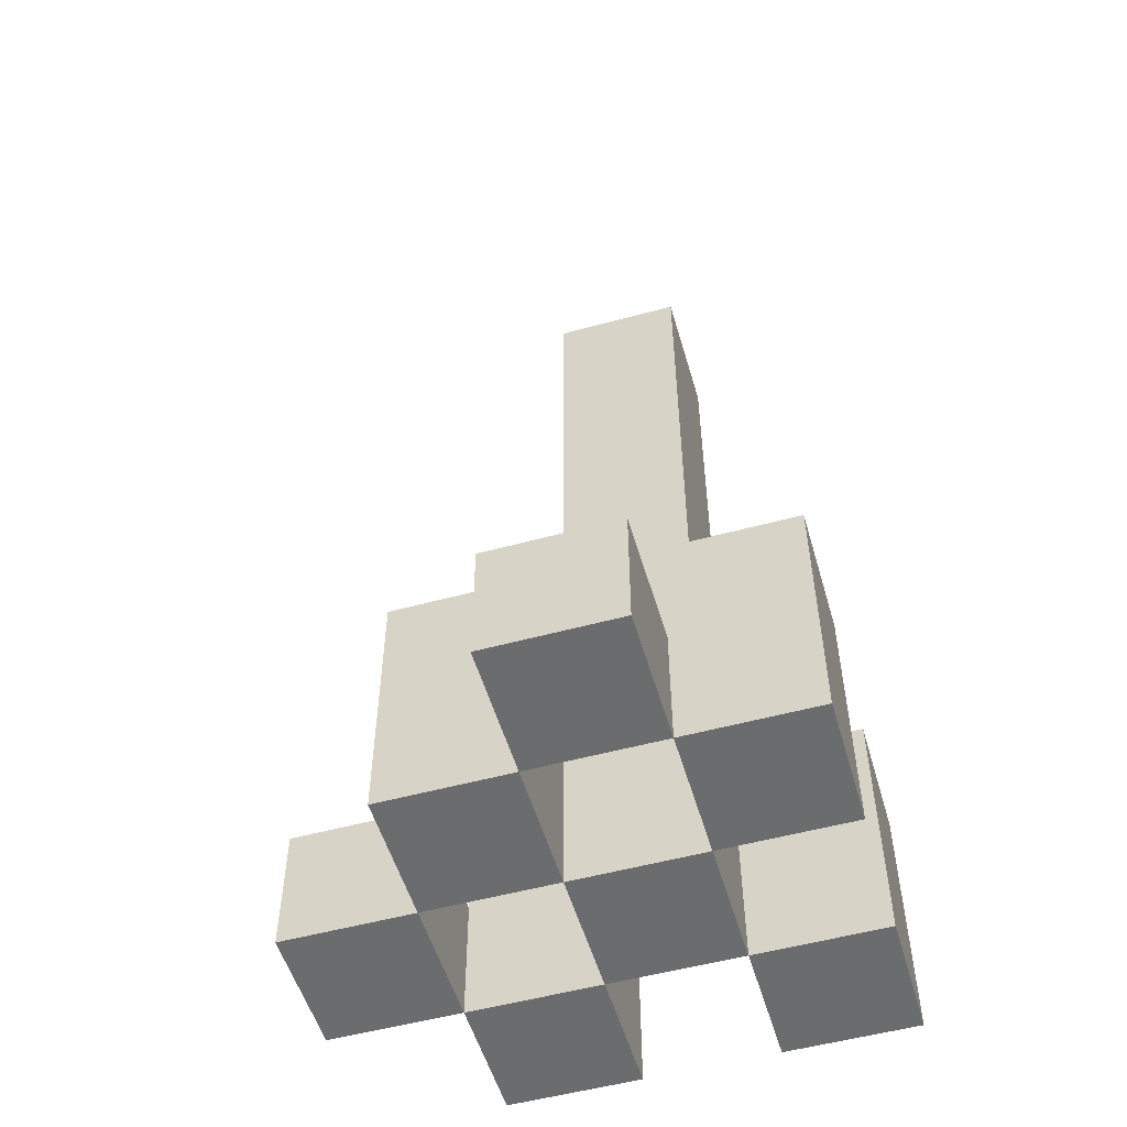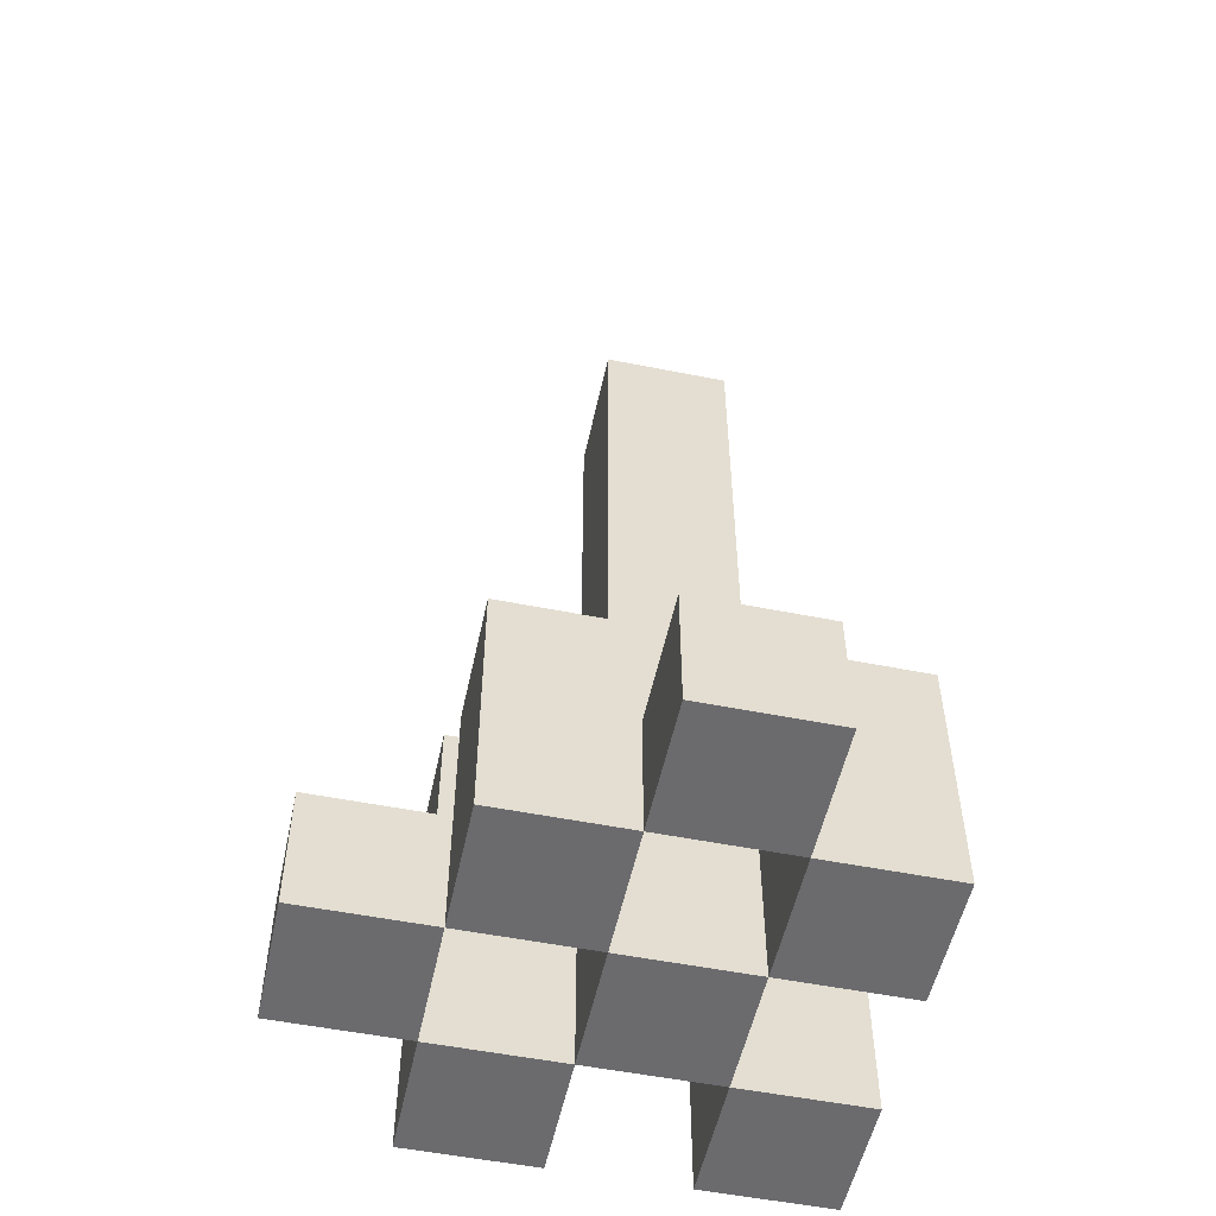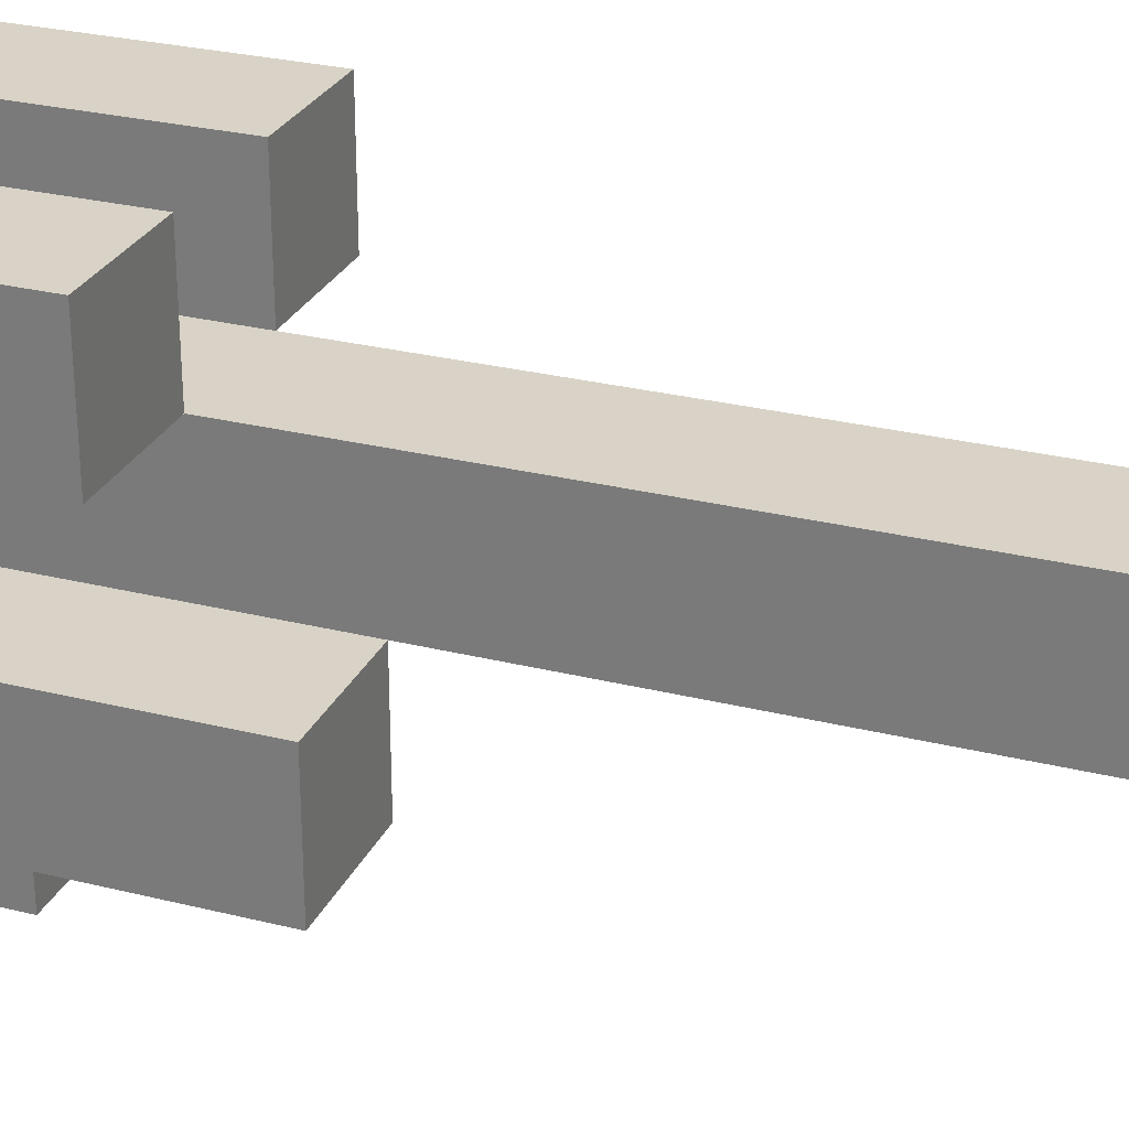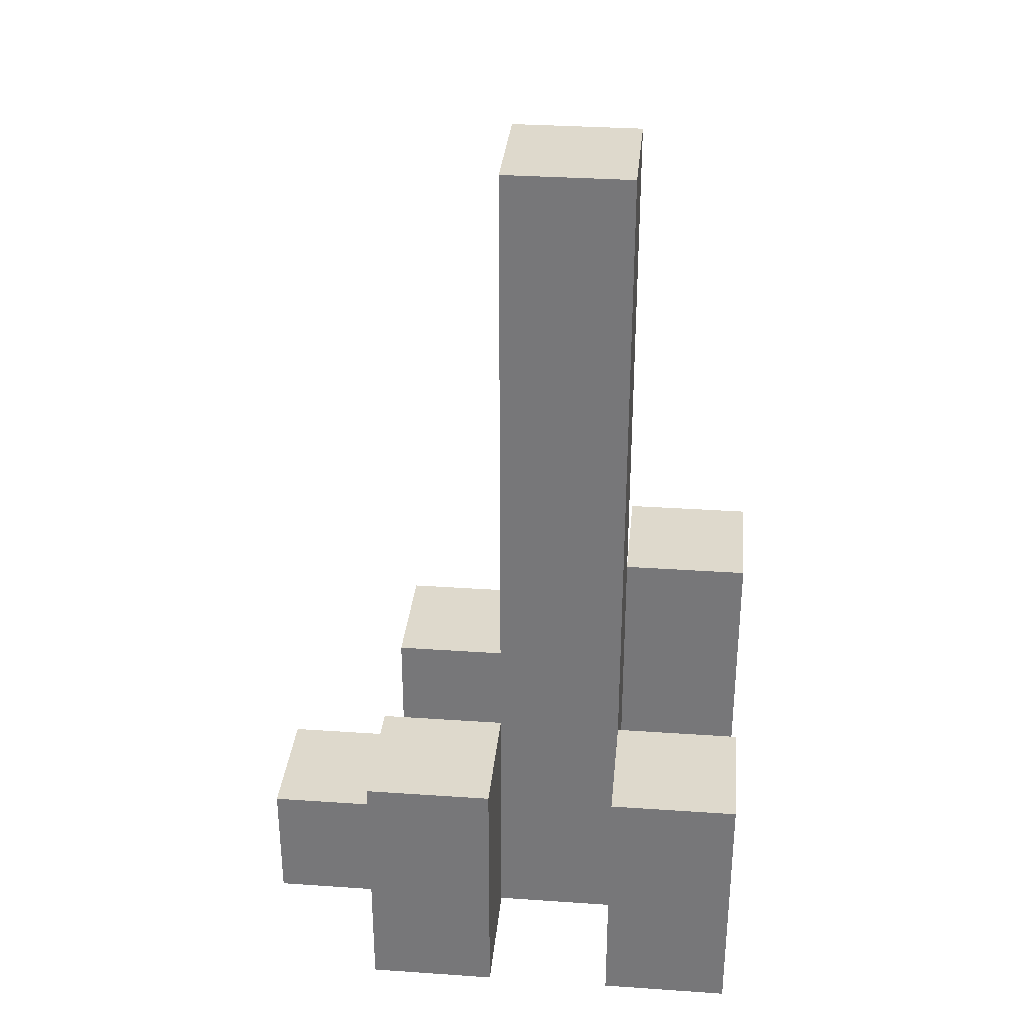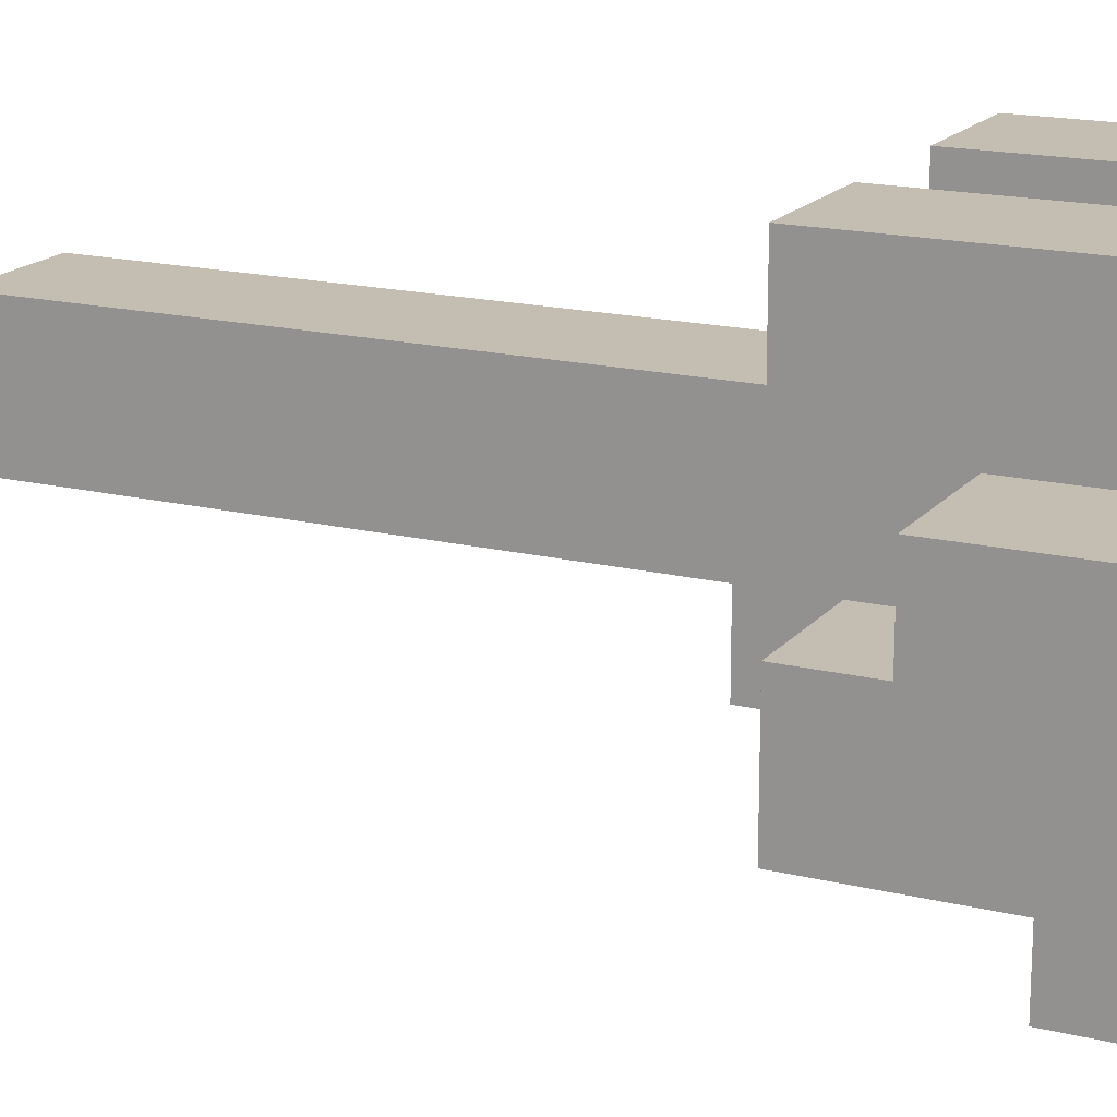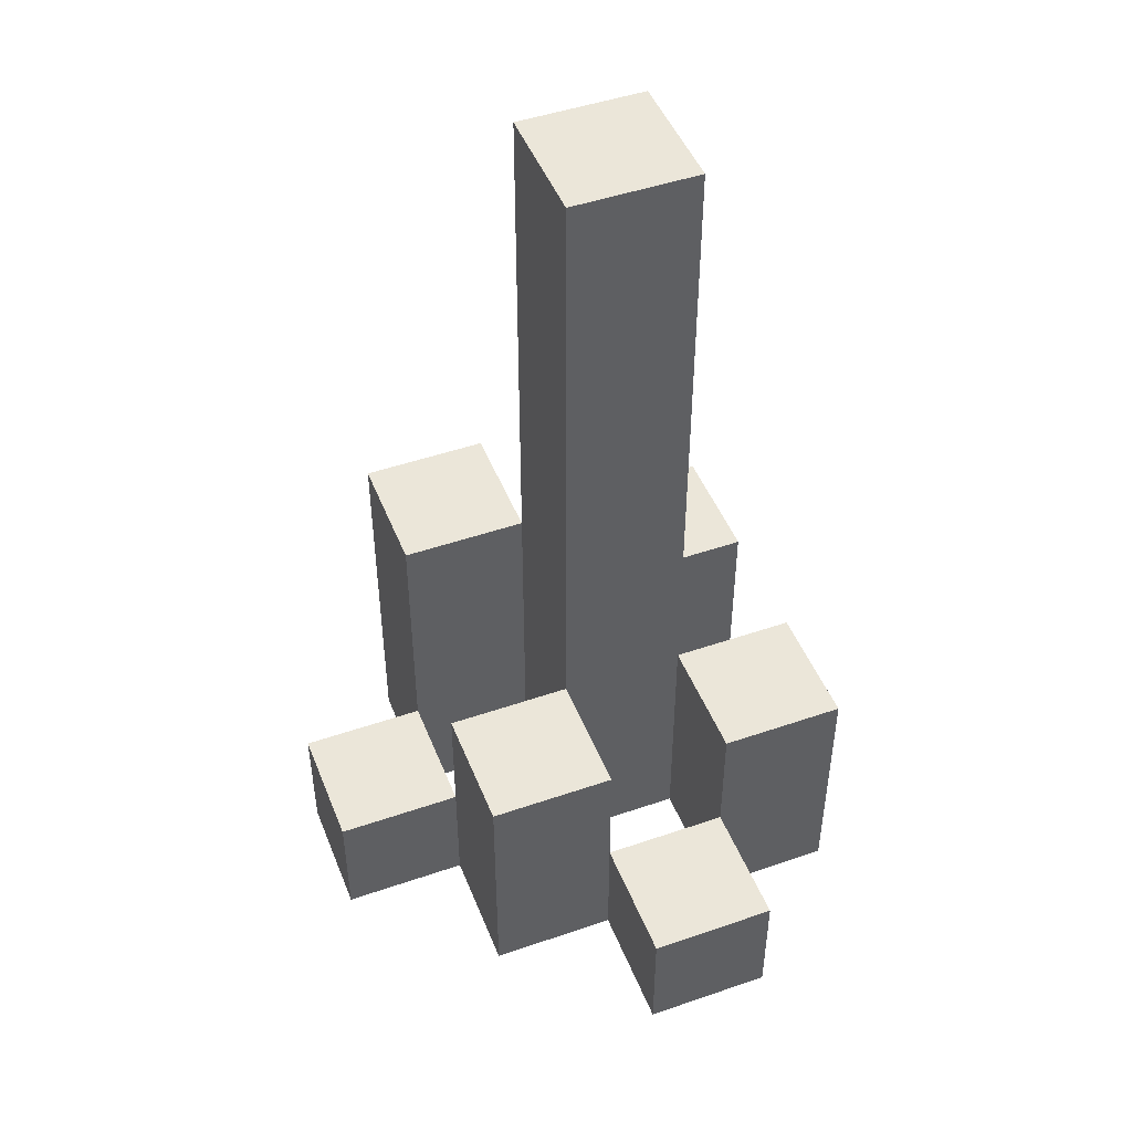
<metadata>
{"format":"obj","ext":"obj","renderer":"f3d","projection":"perspective","resolution":1024,"background":"white","views":[{"elev":-53.6,"azim":-73.8,"up":"+Y"},{"elev":-53.5,"azim":-102.0,"up":"+Y"},{"elev":27.8,"azim":110.9,"up":"+Z"},{"elev":32.1,"azim":5.5,"up":"+Y"},{"elev":17.2,"azim":-64.0,"up":"+Z"},{"elev":47.6,"azim":-111.2,"up":"+Y"}]}
</metadata>
<code>
o
v -19.9 0.9 36
v -19.9 0.9 35.9
v -19.9 1 36
v -19.9 1 35.9
v -19.8 0.9 36.1
v -19.8 0.9 36
v -19.8 0.9 35.9
v -19.8 0.9 35.8
v -19.8 1 36
v -19.8 1 35.9
v -19.8 1.1 36.1
v -19.8 1.1 36
v -19.8 1.1 35.9
v -19.8 1.1 35.8
v -19.7 0.9 36
v -19.7 0.9 35.9
v -19.7 0.9 35.8
v -19.7 0.9 35.7
v -19.7 1 35.8
v -19.7 1 35.7
v -19.7 1.1 36
v -19.7 1.1 35.9
v -19.7 1.6 36
v -19.7 1.6 35.9
v -19.6 0.9 36.1
v -19.6 0.9 36
v -19.6 0.9 35.9
v -19.6 0.9 35.8
v -19.6 1 35.8
v -19.6 1.1 36.1
v -19.6 1.1 36
v -19.6 1.2 35.9
v -19.6 1.2 35.8
v -19.8 0.9 36
v -19.8 0.9 35.9
v -19.8 1 36
v -19.8 1 35.9
v -19.7 0.9 36.1
v -19.7 0.9 36
v -19.7 0.9 35.9
v -19.7 0.9 35.8
v -19.7 1 35.8
v -19.7 1.1 36.1
v -19.7 1.1 36
v -19.7 1.1 35.9
v -19.7 1.1 35.8
v -19.6 0.9 36
v -19.6 0.9 35.9
v -19.6 0.9 35.8
v -19.6 0.9 35.7
v -19.6 1 35.8
v -19.6 1 35.7
v -19.6 1.1 36
v -19.6 1.2 35.9
v -19.6 1.6 36
v -19.6 1.6 35.9
v -19.5 0.9 36.1
v -19.5 0.9 36
v -19.5 0.9 35.9
v -19.5 0.9 35.8
v -19.5 1.1 36.1
v -19.5 1.1 36
v -19.5 1.2 35.9
v -19.5 1.2 35.8
v -19.8 0.9 36.1
v -19.8 1.1 36.1
v -19.7 0.9 36.1
v -19.7 1.1 36.1
v -19.6 0.9 36.1
v -19.6 1.1 36.1
v -19.5 0.9 36.1
v -19.5 1.1 36.1
v -19.9 0.9 36
v -19.9 1 36
v -19.8 0.9 36
v -19.8 1 36
v -19.7 0.9 36
v -19.7 1.1 36
v -19.7 1.6 36
v -19.6 0.9 36
v -19.6 1.1 36
v -19.6 1.6 36
v -19.8 0.9 35.9
v -19.8 1 35.9
v -19.8 1.1 35.9
v -19.7 0.9 35.9
v -19.7 1.1 35.9
v -19.6 0.9 35.9
v -19.6 1.2 35.9
v -19.5 0.9 35.9
v -19.5 1.2 35.9
v -19.7 0.9 35.8
v -19.7 1 35.8
v -19.6 0.9 35.8
v -19.6 1 35.8
v -19.8 0.9 36
v -19.8 1 36
v -19.8 1.1 36
v -19.7 0.9 36
v -19.7 1.1 36
v -19.6 0.9 36
v -19.6 1.1 36
v -19.5 0.9 36
v -19.5 1.1 36
v -19.9 0.9 35.9
v -19.9 1 35.9
v -19.8 0.9 35.9
v -19.8 1 35.9
v -19.7 0.9 35.9
v -19.7 1.1 35.9
v -19.7 1.6 35.9
v -19.6 0.9 35.9
v -19.6 1.2 35.9
v -19.6 1.6 35.9
v -19.8 0.9 35.8
v -19.8 1.1 35.8
v -19.7 0.9 35.8
v -19.7 1 35.8
v -19.7 1.1 35.8
v -19.6 0.9 35.8
v -19.6 1 35.8
v -19.6 1.2 35.8
v -19.5 0.9 35.8
v -19.5 1.2 35.8
v -19.7 0.9 35.7
v -19.7 1 35.7
v -19.6 0.9 35.7
v -19.6 1 35.7
v -19.8 0.9 36.1
v -19.7 0.9 36.1
v -19.6 0.9 36.1
v -19.5 0.9 36.1
v -19.9 0.9 36
v -19.8 0.9 36
v -19.7 0.9 36
v -19.6 0.9 36
v -19.5 0.9 36
v -19.9 0.9 35.9
v -19.8 0.9 35.9
v -19.7 0.9 35.9
v -19.6 0.9 35.9
v -19.5 0.9 35.9
v -19.8 0.9 35.8
v -19.7 0.9 35.8
v -19.6 0.9 35.8
v -19.5 0.9 35.8
v -19.7 0.9 35.7
v -19.6 0.9 35.7
v -19.9 1 36
v -19.8 1 36
v -19.9 1 35.9
v -19.8 1 35.9
v -19.7 1 35.8
v -19.6 1 35.8
v -19.7 1 35.7
v -19.6 1 35.7
v -19.8 1.1 36.1
v -19.7 1.1 36.1
v -19.6 1.1 36.1
v -19.5 1.1 36.1
v -19.8 1.1 36
v -19.7 1.1 36
v -19.6 1.1 36
v -19.5 1.1 36
v -19.8 1.1 35.9
v -19.7 1.1 35.9
v -19.8 1.1 35.8
v -19.7 1.1 35.8
v -19.6 1.2 35.9
v -19.5 1.2 35.9
v -19.6 1.2 35.8
v -19.5 1.2 35.8
v -19.7 1.6 36
v -19.6 1.6 36
v -19.7 1.6 35.9
v -19.6 1.6 35.9
f 3 2 1
f 4 2 3
f 9 6 5
f 10 8 7
f 11 9 5
f 12 9 11
f 13 8 10
f 14 8 13
f 19 18 17
f 20 18 19
f 21 16 15
f 22 16 21
f 23 22 21
f 24 22 23
f 29 28 27
f 30 26 25
f 31 26 30
f 32 29 27
f 33 29 32
f 34 35 36
f 36 35 37
f 40 41 42
f 38 39 43
f 43 39 44
f 40 42 45
f 45 42 46
f 49 50 51
f 51 50 52
f 47 48 53
f 53 48 54
f 53 54 55
f 55 54 56
f 57 58 61
f 61 58 62
f 59 60 63
f 63 60 64
f 67 66 65
f 68 66 67
f 71 70 69
f 72 70 71
f 75 74 73
f 76 74 75
f 80 78 77
f 80 79 78
f 81 79 80
f 82 79 81
f 86 84 83
f 86 85 84
f 87 85 86
f 90 89 88
f 91 89 90
f 94 93 92
f 95 93 94
f 96 97 99
f 97 98 99
f 99 98 100
f 101 102 103
f 103 102 104
f 105 106 107
f 107 106 108
f 109 110 112
f 110 111 112
f 112 111 113
f 113 111 114
f 115 116 117
f 117 116 118
f 118 116 119
f 120 121 123
f 121 122 123
f 123 122 124
f 125 126 127
f 127 126 128
f 134 130 129
f 135 130 134
f 136 132 131
f 137 132 136
f 138 134 133
f 139 134 138
f 140 136 135
f 141 136 140
f 143 140 139
f 144 140 143
f 145 142 141
f 146 142 145
f 147 145 144
f 148 145 147
f 149 150 151
f 151 150 152
f 153 154 155
f 155 154 156
f 157 158 161
f 161 158 162
f 159 160 163
f 163 160 164
f 165 166 167
f 167 166 168
f 169 170 171
f 171 170 172
f 173 174 175
f 175 174 176

</code>
